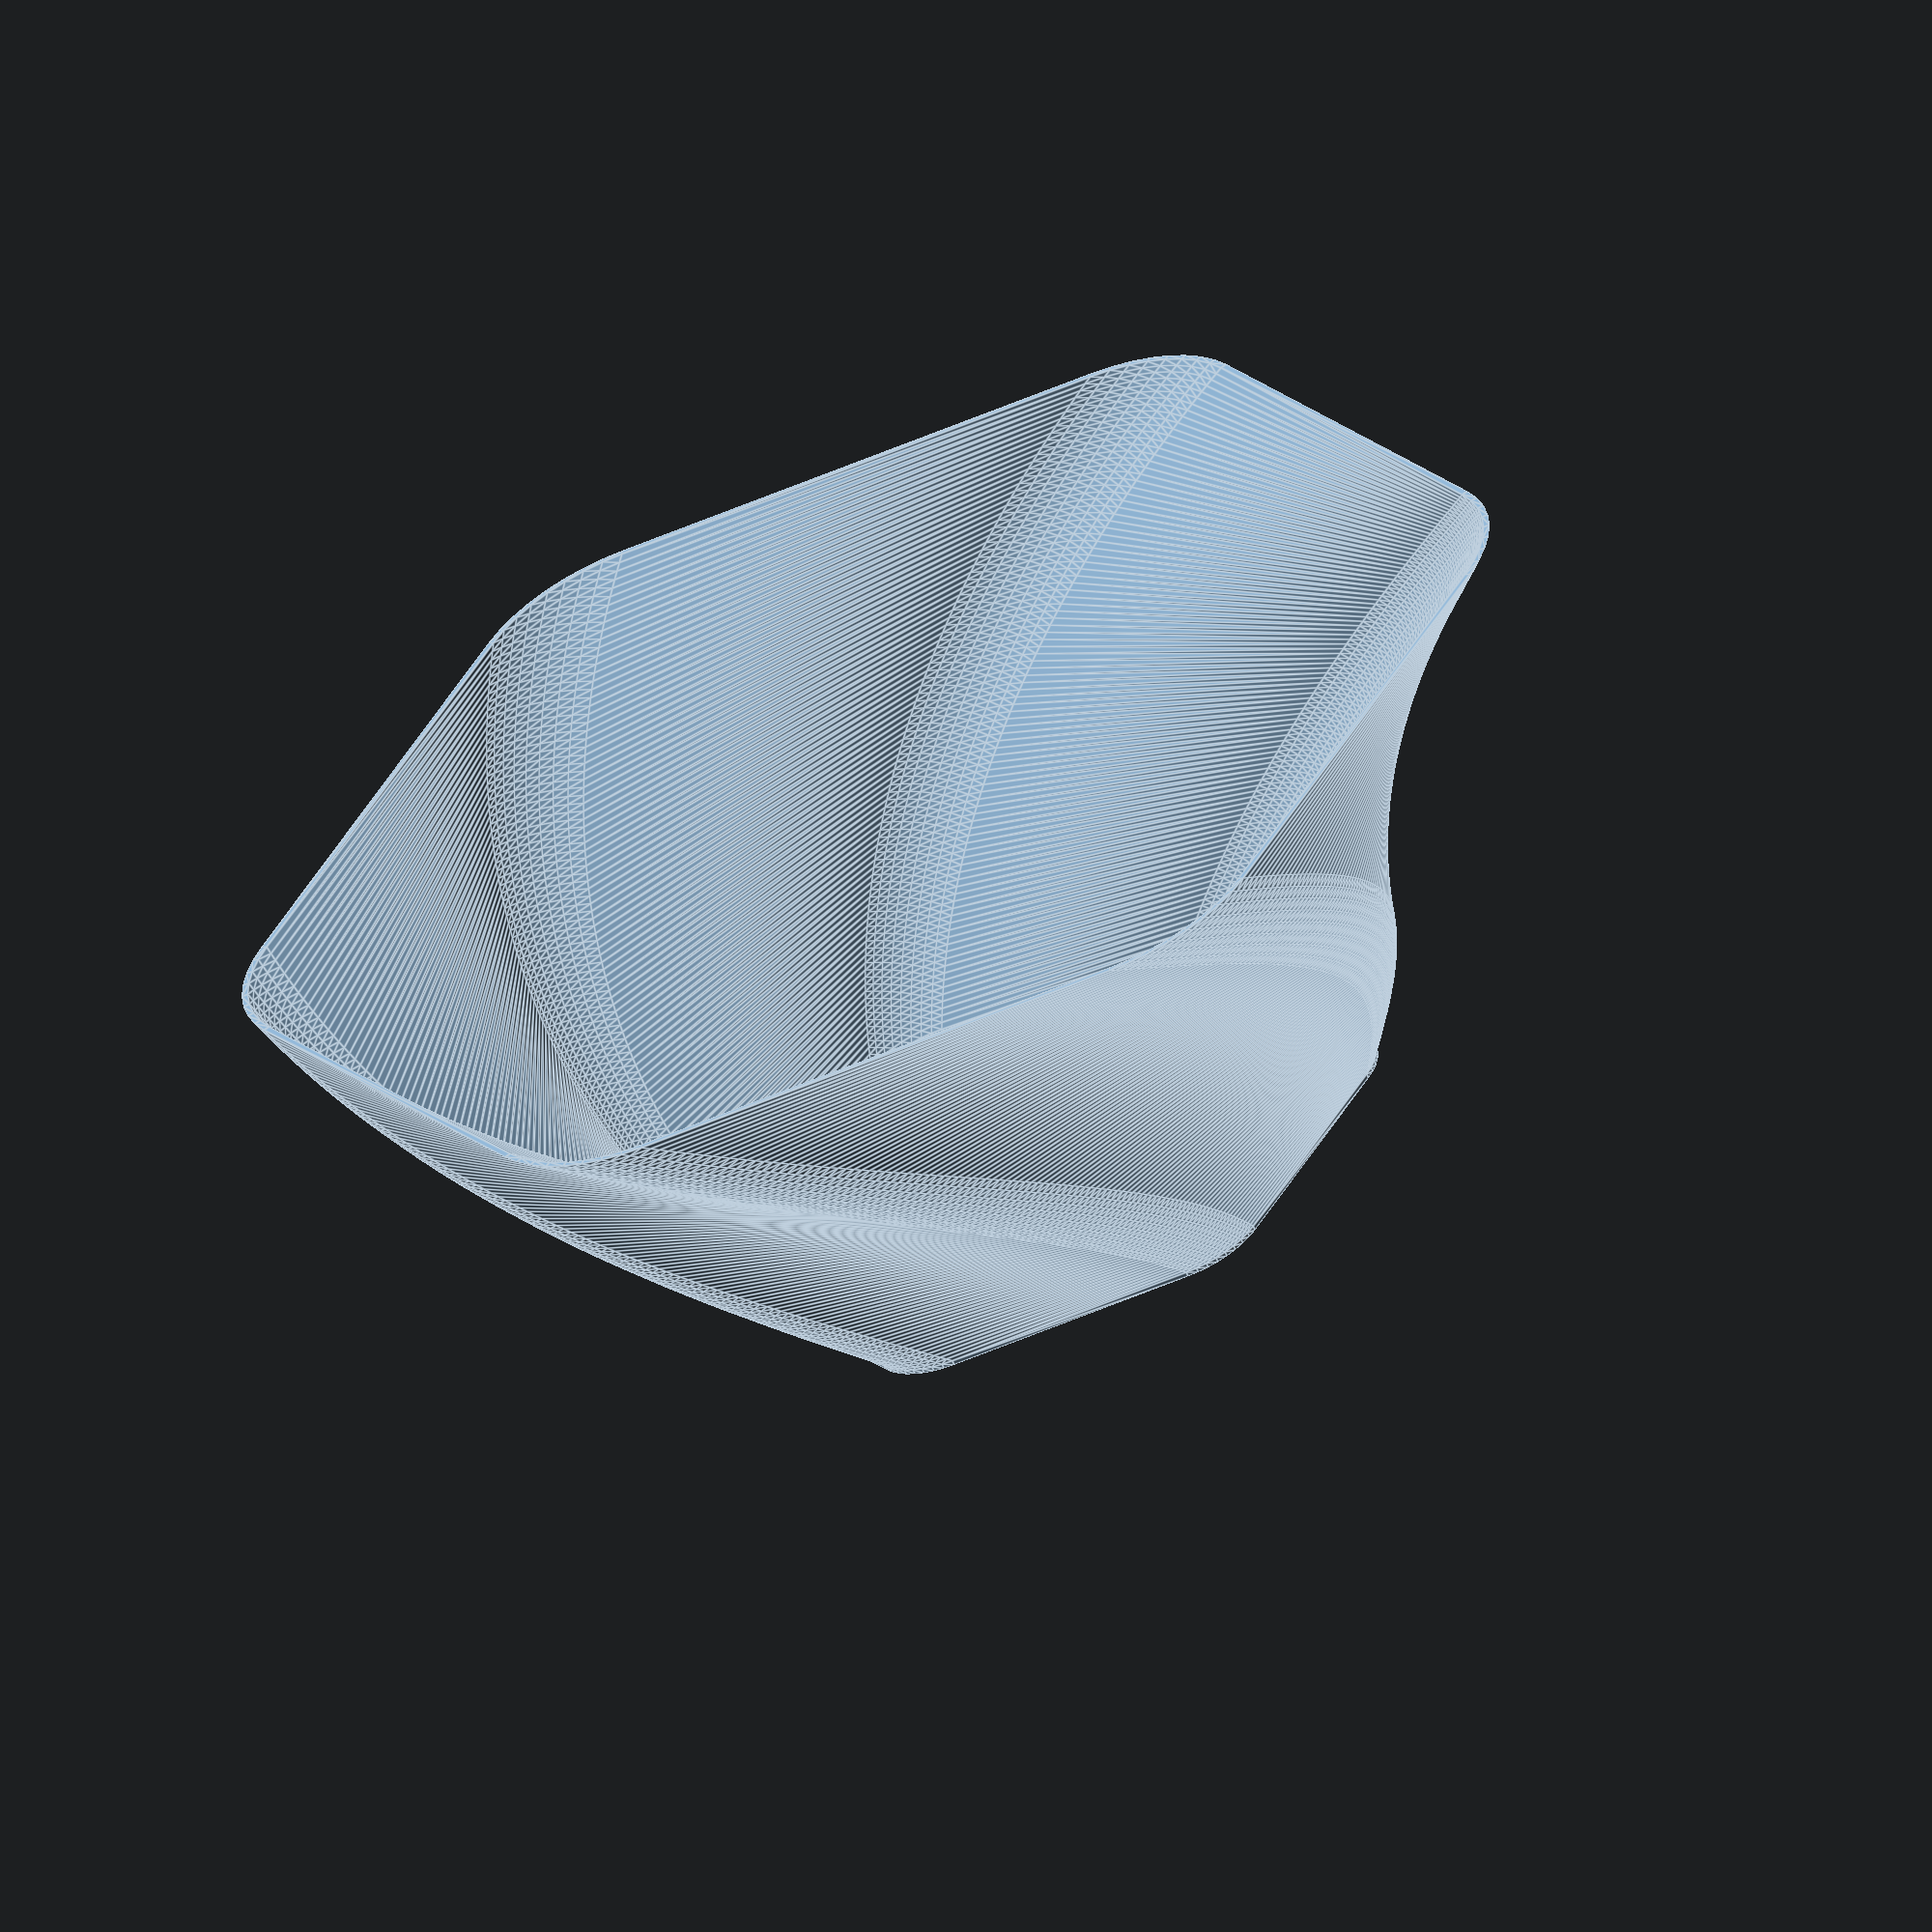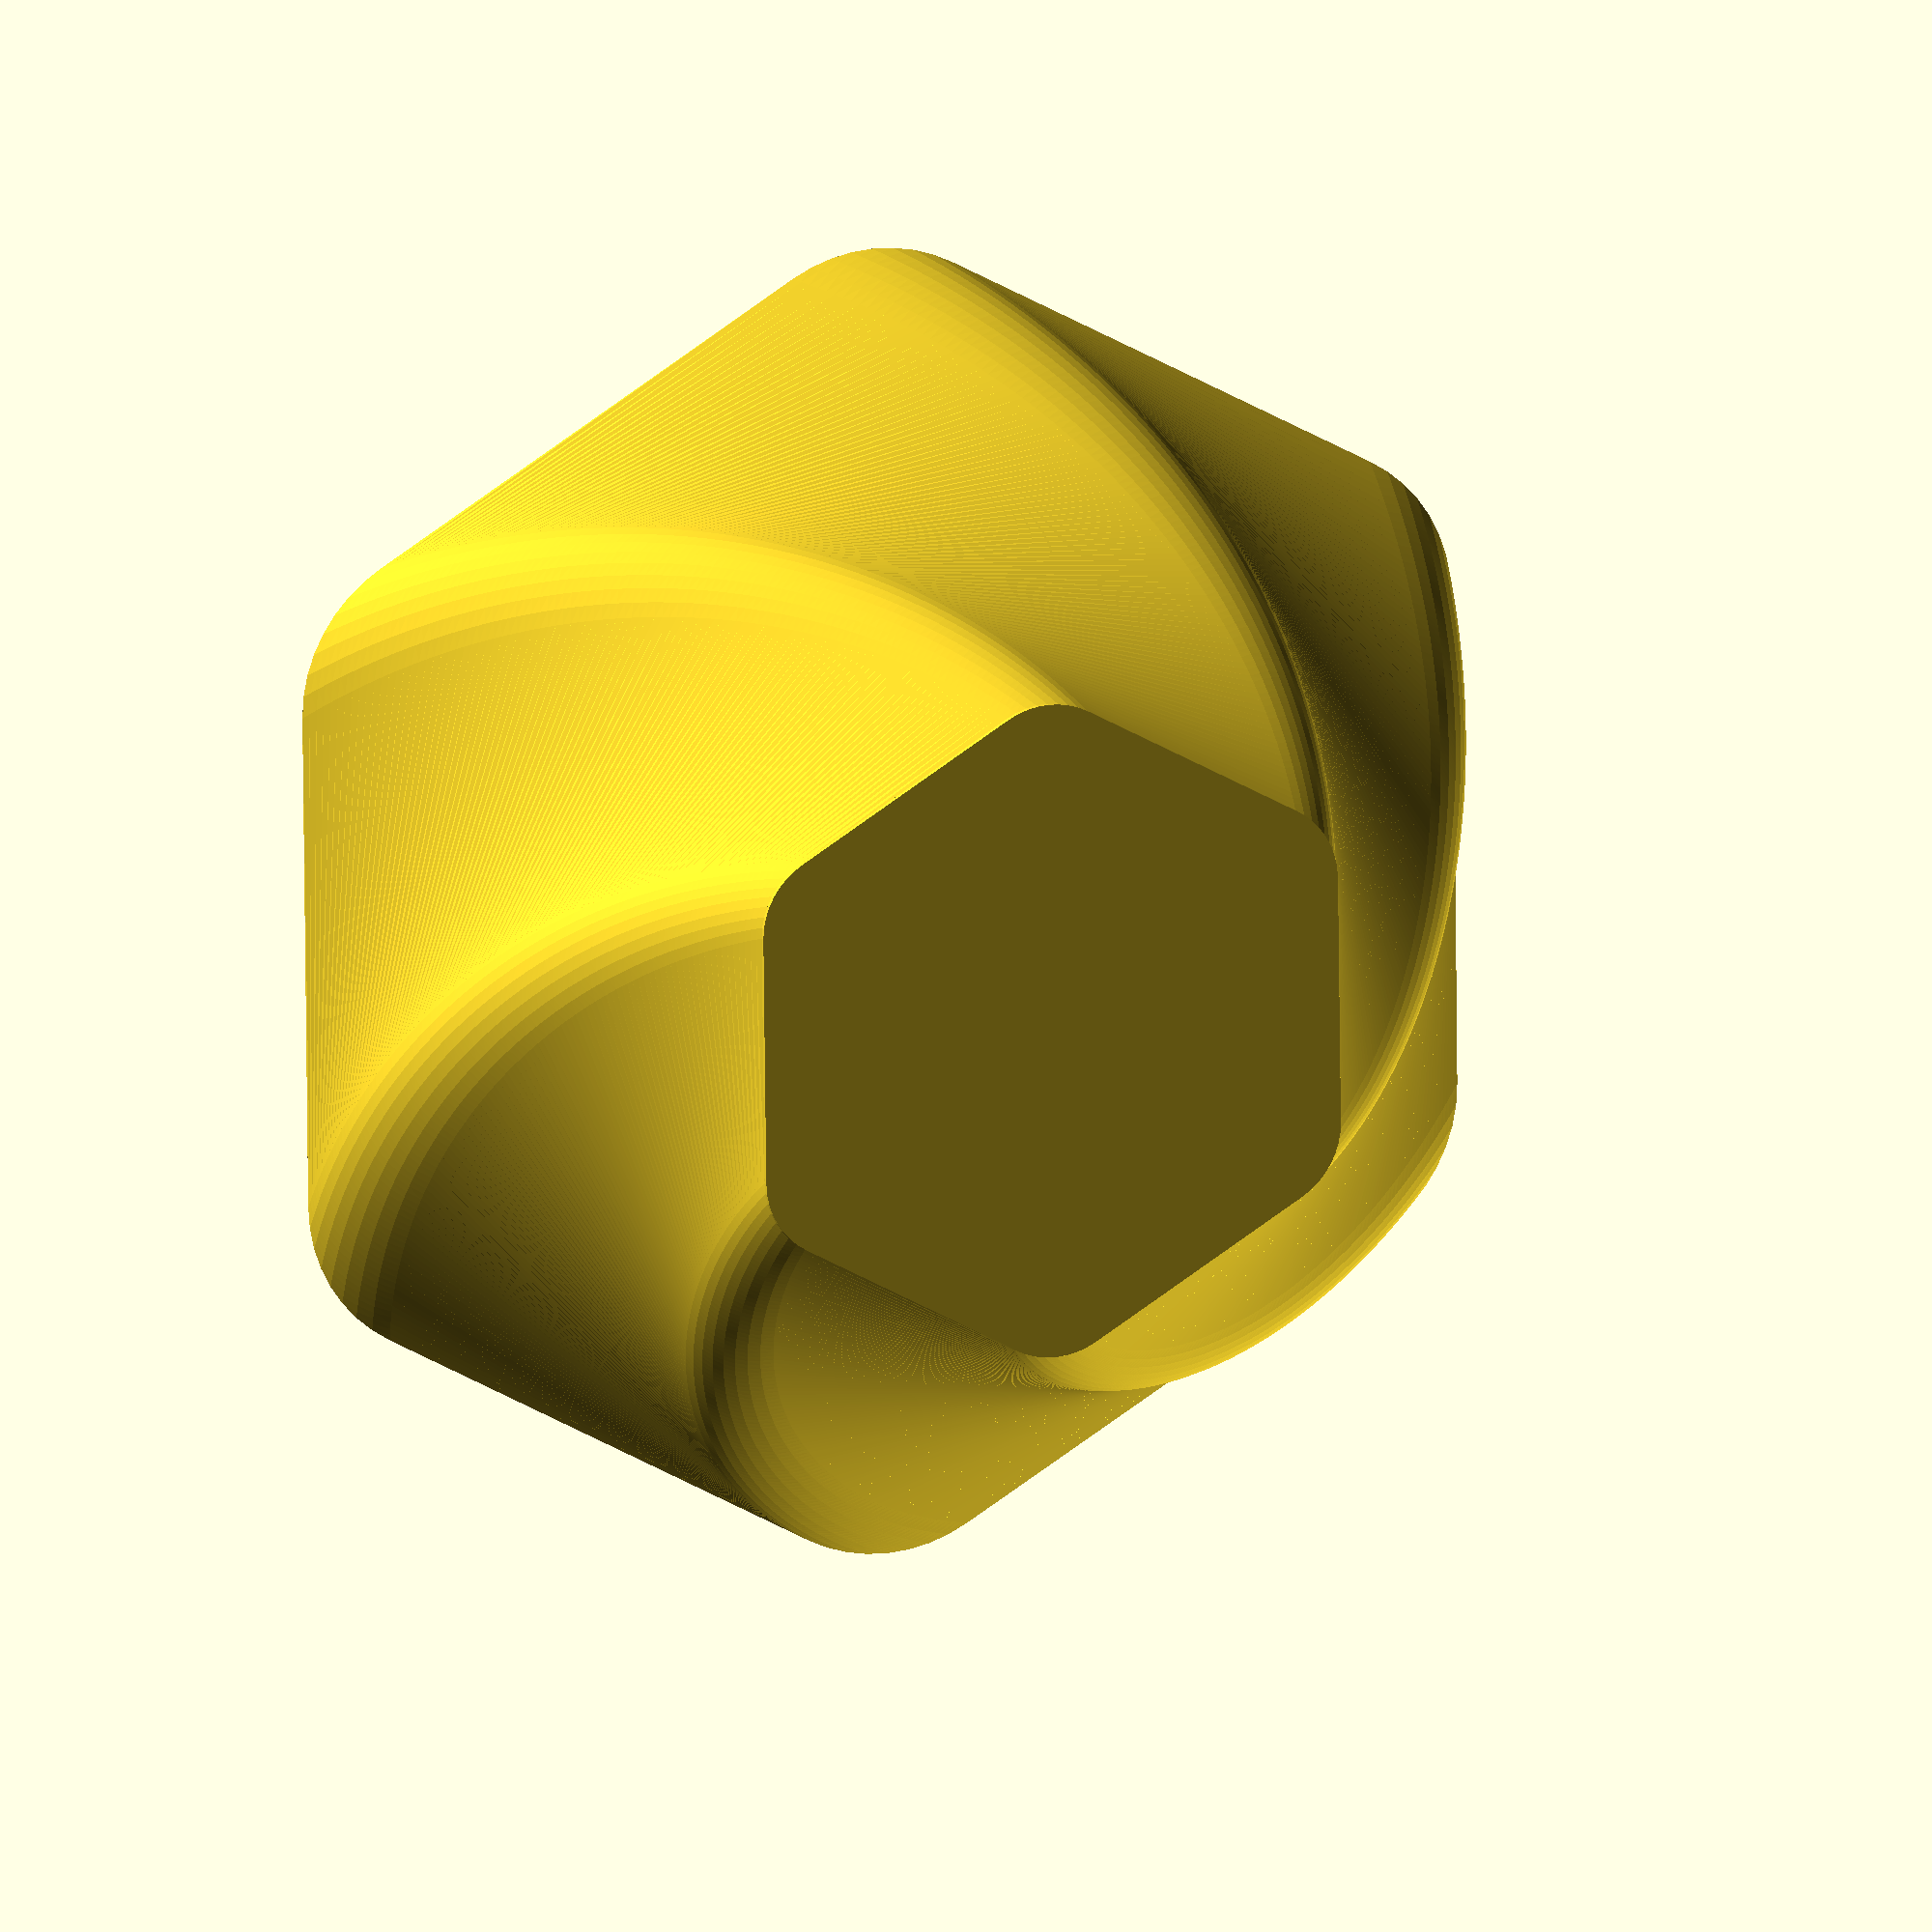
<openscad>
radius = 15;
sides = 6;
thickness = 0.2;
baseheight = 0.3;
bodyheight = 30;
bodytwist = 60;
bodyslices = 100;
bodyscale = 2;

rimheight=0;

module poly( solid )
{
	
	difference()
	{
		offset( 5, $fn=48 )
			circle( r=radius, $fn=sides );
		if (solid==false)
		{
			offset( r=5-thickness, $fn=48 )
				circle( r=radius, $fn=sides );
		}
	}

}

linear_extrude( height=baseheight )
	poly();

translate([0,0,baseheight])
linear_extrude( height=bodyheight, twist=bodytwist, slices=bodyslices, scale=bodyscale )
	poly(false);

translate([0,0,bodyheight+baseheight])
rotate(-bodytwist, [0,0,1])
scale(bodyscale)
linear_extrude(height=rimheight)
		poly(false);

</openscad>
<views>
elev=60.3 azim=119.0 roll=23.0 proj=o view=edges
elev=164.4 azim=90.7 roll=19.6 proj=o view=solid
</views>
